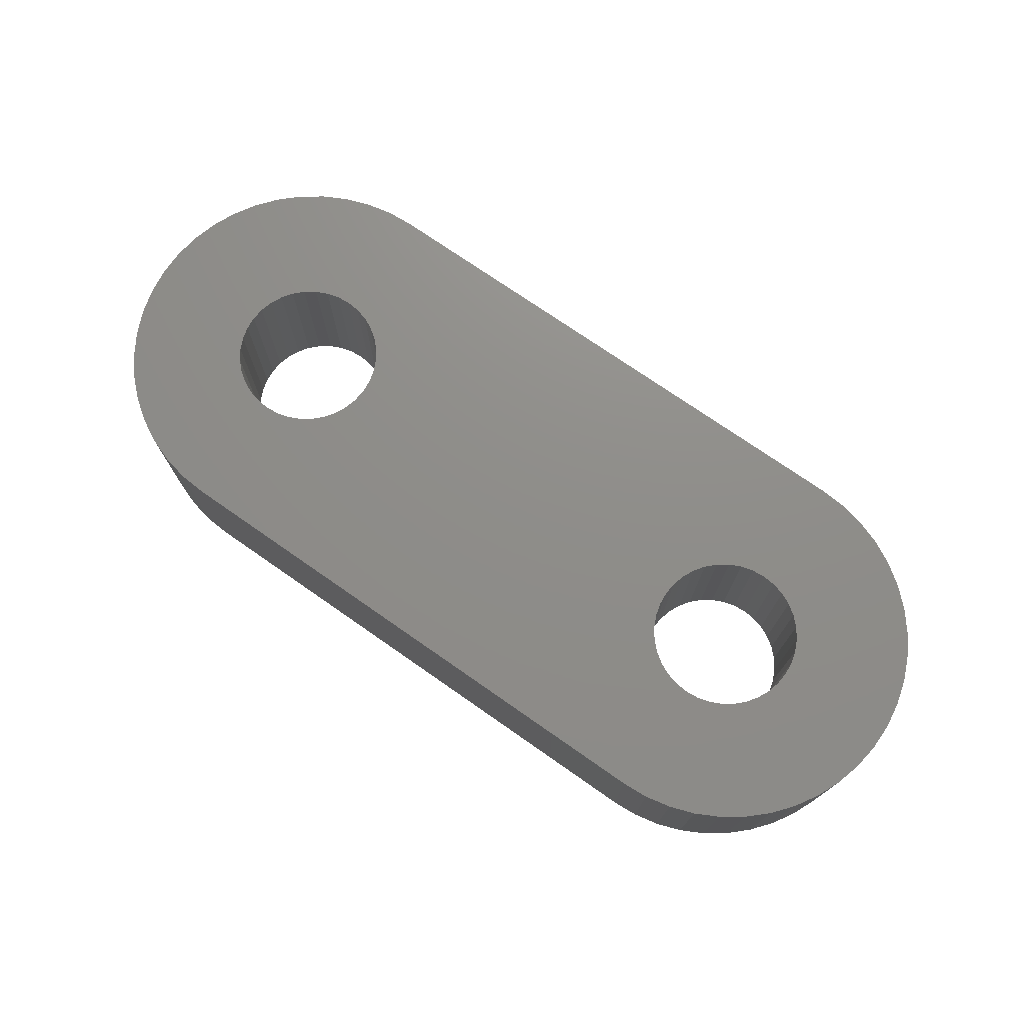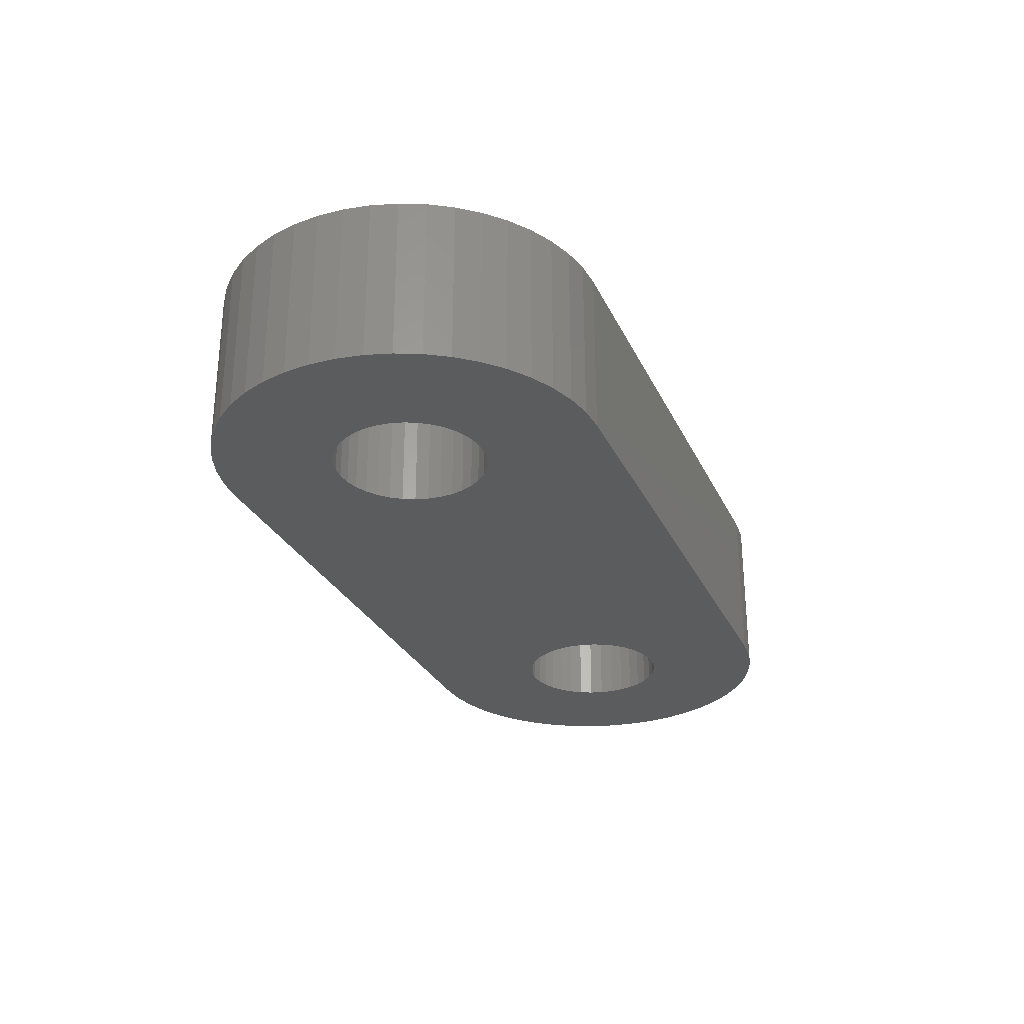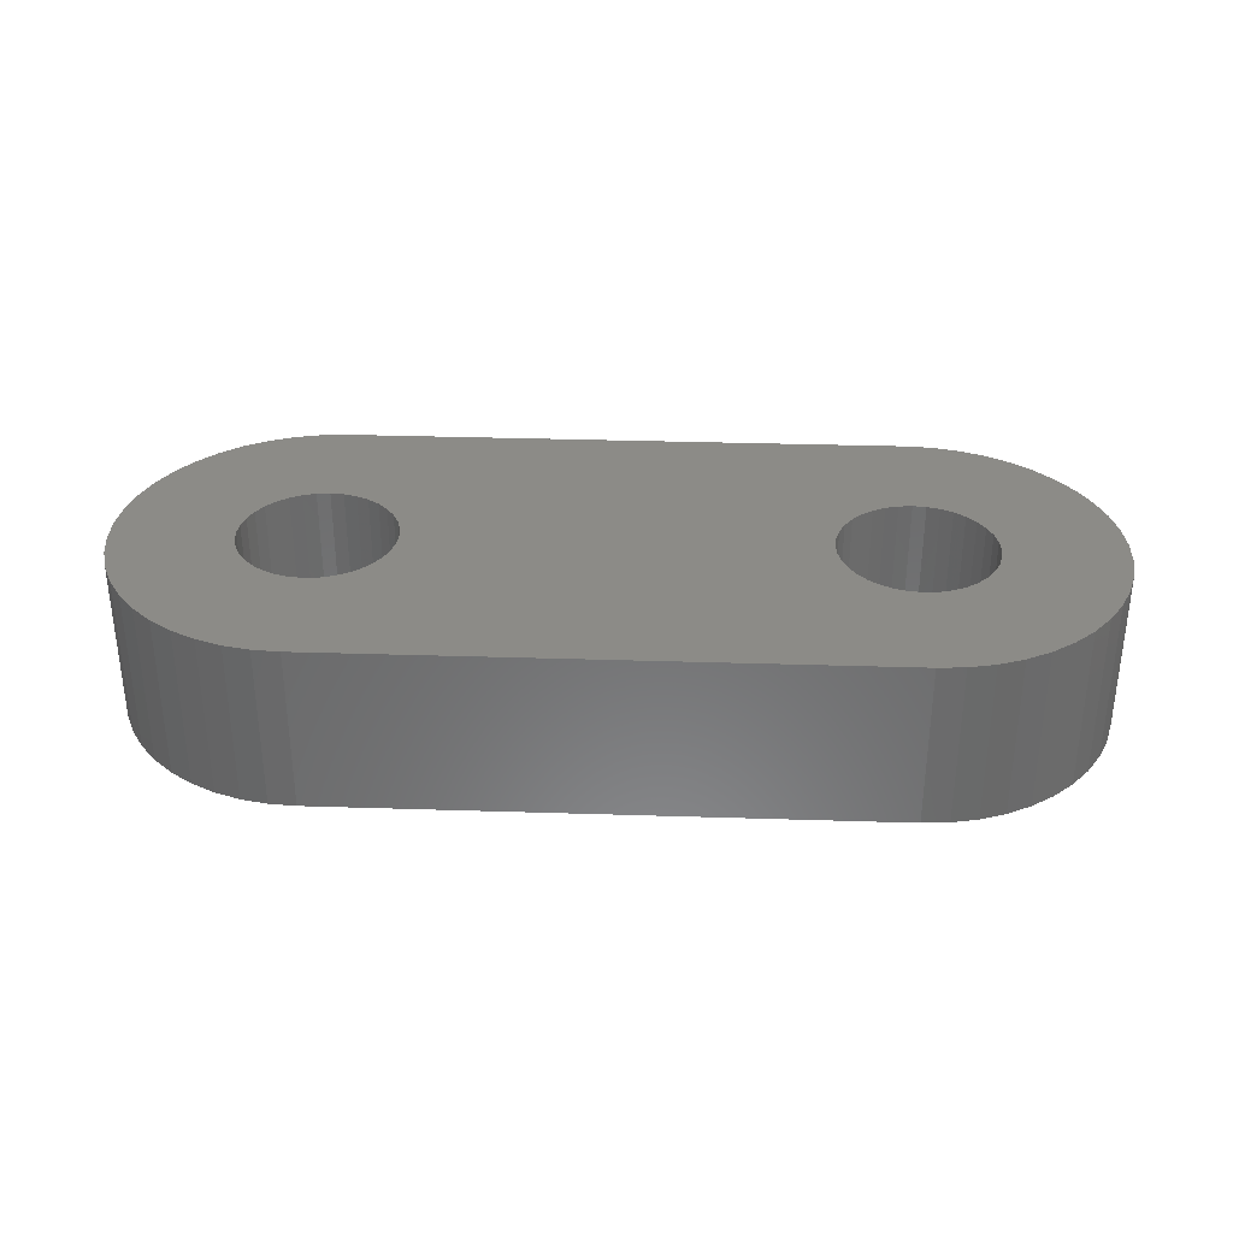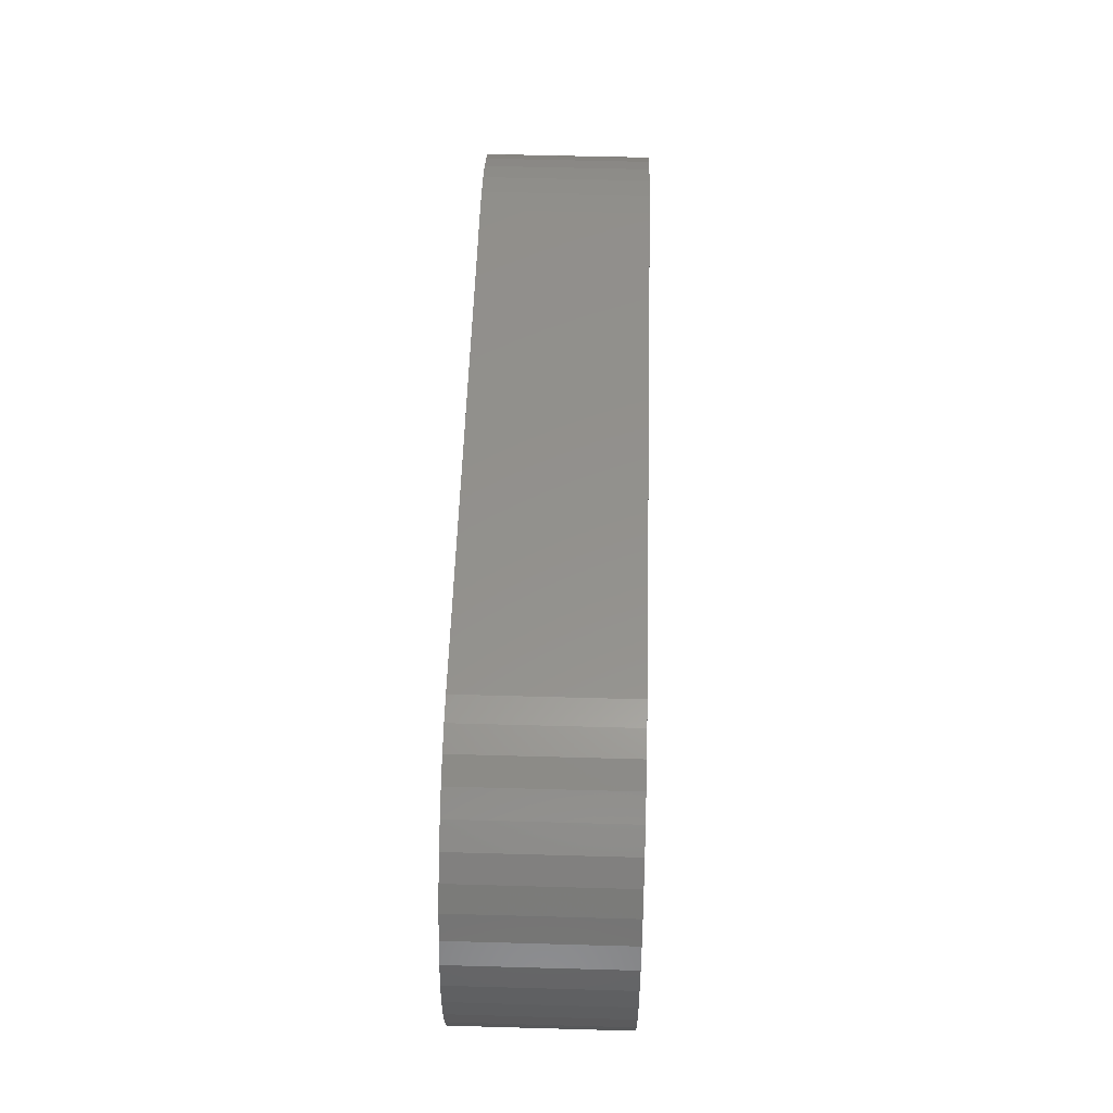
<metadata>
{"format":"stl","ext":"stl","renderer":"f3d","projection":"perspective","resolution":1024,"background":"white","views":[{"elev":73.9,"azim":-145.1,"up":"+Z"},{"elev":-28.2,"azim":111.2,"up":"+Z"},{"elev":33.2,"azim":2.5,"up":"+Z"},{"elev":55.0,"azim":-88.3,"up":"+Y"}]}
</metadata>
<code>
# stl→obj: 288 verts, 484 faces
v 0.004445 0.00889 0.00381
v 0.004445 0.00889 8.674e-19
v 0.00384 0.008849 8.674e-19
v 0.00384 0.008849 0.00381
v 0.003246 0.008725 8.674e-19
v 0.003246 0.008725 0.00381
v 0.002674 0.008522 8.674e-19
v 0.002674 0.008522 0.00381
v 0.002135 0.008243 8.674e-19
v 0.002135 0.008243 0.00381
v 0.00164 0.007893 8.674e-19
v 0.00164 0.007893 0.00381
v 0.001196 0.007479 8.674e-19
v 0.001196 0.007479 0.00381
v 0.0008136 0.007008 8.674e-19
v 0.0008136 0.007008 0.00381
v 0.0004984 0.00649 8.674e-19
v 0.0004984 0.00649 0.00381
v 0.0002567 0.005934 8.674e-19
v 0.0002567 0.005934 0.00381
v 9.297e-05 0.005349 8.674e-19
v 9.297e-05 0.005349 0.00381
v 1.036e-05 0.004748 8.674e-19
v 1.036e-05 0.004748 0.00381
v 1.036e-05 0.004142 8.674e-19
v 1.036e-05 0.004142 0.00381
v 9.297e-05 0.003541 8.674e-19
v 9.297e-05 0.003541 0.00381
v 0.0002567 0.002956 8.674e-19
v 0.0002567 0.002956 0.00381
v 0.0004984 0.0024 8.674e-19
v 0.0004984 0.0024 0.00381
v 0.0008136 0.001882 8.674e-19
v 0.0008136 0.001882 0.00381
v 0.001196 0.001411 8.674e-19
v 0.001196 0.001411 0.00381
v 0.00164 0.000997 8.674e-19
v 0.00164 0.000997 0.00381
v 0.002135 0.0006471 8.674e-19
v 0.002135 0.0006471 0.00381
v 0.002674 0.000368 8.674e-19
v 0.002674 0.000368 0.00381
v 0.003246 0.0001648 8.674e-19
v 0.003246 0.0001648 0.00381
v 0.00384 4.14e-05 8.674e-19
v 0.00384 4.14e-05 0.00381
v 0.004445 0 8.674e-19
v 0.004445 0 0.00381
v 0.01715 0 0.00381
v 0.01715 0 8.674e-19
v 0.01775 4.14e-05 8.674e-19
v 0.01775 4.14e-05 0.00381
v 0.01834 0.0001648 8.674e-19
v 0.01834 0.0001648 0.00381
v 0.01892 0.000368 8.674e-19
v 0.01892 0.000368 0.00381
v 0.01945 0.0006471 8.674e-19
v 0.01945 0.0006471 0.00381
v 0.01995 0.000997 8.674e-19
v 0.01995 0.000997 0.00381
v 0.02039 0.001411 8.674e-19
v 0.02039 0.001411 0.00381
v 0.02078 0.001882 8.674e-19
v 0.02078 0.001882 0.00381
v 0.02109 0.0024 8.674e-19
v 0.02109 0.0024 0.00381
v 0.02133 0.002956 8.674e-19
v 0.02133 0.002956 0.00381
v 0.0215 0.003541 8.674e-19
v 0.0215 0.003541 0.00381
v 0.02158 0.004142 8.674e-19
v 0.02158 0.004142 0.00381
v 0.02158 0.004748 8.674e-19
v 0.02158 0.004748 0.00381
v 0.0215 0.005349 8.674e-19
v 0.0215 0.005349 0.00381
v 0.02133 0.005934 8.674e-19
v 0.02133 0.005934 0.00381
v 0.02109 0.00649 8.674e-19
v 0.02109 0.00649 0.00381
v 0.02078 0.007008 8.674e-19
v 0.02078 0.007008 0.00381
v 0.02039 0.007479 8.674e-19
v 0.02039 0.007479 0.00381
v 0.01995 0.007893 8.674e-19
v 0.01995 0.007893 0.00381
v 0.01945 0.008243 8.674e-19
v 0.01945 0.008243 0.00381
v 0.01892 0.008522 8.674e-19
v 0.01892 0.008522 0.00381
v 0.01834 0.008725 8.674e-19
v 0.01834 0.008725 0.00381
v 0.01775 0.008849 8.674e-19
v 0.01775 0.008849 0.00381
v 0.01715 0.00889 8.674e-19
v 0.01715 0.00889 0.00381
v 0.01551 0.00504 0.00381
v 0.01564 0.005315 0.00381
v 0.01581 0.005563 0.00381
v 0.01543 0.004747 0.00381
v 0.01888 0.004445 0.00381
v 0.01886 0.004747 0.00381
v 0.01878 0.00504 0.00381
v 0.01865 0.005315 0.00381
v 0.01848 0.003327 0.00381
v 0.01865 0.003575 0.00381
v 0.01878 0.00385 0.00381
v 0.01886 0.004143 0.00381
v 0.01655 0.00608 0.00381
v 0.01628 0.005952 0.00381
v 0.01603 0.005778 0.00381
v 0.01684 0.006158 0.00381
v 0.01715 0.006185 0.00381
v 0.01745 0.006158 0.00381
v 0.01774 0.00608 0.00381
v 0.01848 0.005563 0.00381
v 0.01826 0.005778 0.00381
v 0.01801 0.005952 0.00381
v 0.01603 0.003112 0.00381
v 0.01581 0.003327 0.00381
v 0.00504 0.00608 0.00381
v 0.01628 0.002938 0.00381
v 0.005315 0.005952 0.00381
v 0.005563 0.005778 0.00381
v 0.01745 0.002732 0.00381
v 0.01715 0.002705 0.00381
v 0.01684 0.002732 0.00381
v 0.005778 0.005563 0.00381
v 0.005952 0.005315 0.00381
v 0.00608 0.00504 0.00381
v 0.01774 0.00281 0.00381
v 0.01801 0.002938 0.00381
v 0.01826 0.003112 0.00381
v 0.006185 0.004445 0.00381
v 0.006158 0.004143 0.00381
v 0.00608 0.00385 0.00381
v 0.005952 0.003575 0.00381
v 0.005778 0.003327 0.00381
v 0.01655 0.00281 0.00381
v 0.006158 0.004747 0.00381
v 0.002705 0.004445 0.00381
v 0.002732 0.004747 0.00381
v 0.003575 0.005952 0.00381
v 0.00385 0.00608 0.00381
v 0.004143 0.006158 0.00381
v 0.01564 0.003575 0.00381
v 0.01551 0.00385 0.00381
v 0.004747 0.006158 0.00381
v 0.01543 0.004143 0.00381
v 0.01541 0.004445 0.00381
v 0.005563 0.003112 0.00381
v 0.005315 0.002938 0.00381
v 0.00504 0.00281 0.00381
v 0.002938 0.003575 0.00381
v 0.003112 0.003327 0.00381
v 0.003327 0.003112 0.00381
v 0.003575 0.002938 0.00381
v 0.00385 0.00281 0.00381
v 0.00281 0.00504 0.00381
v 0.002938 0.005315 0.00381
v 0.003112 0.005563 0.00381
v 0.003327 0.005778 0.00381
v 0.004445 0.006185 0.00381
v 0.004747 0.002732 0.00381
v 0.004445 0.002705 0.00381
v 0.004143 0.002732 0.00381
v 0.002732 0.004143 0.00381
v 0.00281 0.00385 0.00381
v 0.004445 0.00889 0
v 0.01603 0.005778 0
v 0.01581 0.005563 0
v 0.01745 0.006158 0
v 0.01715 0.006185 0
v 0.01715 0.00889 0
v 0.001196 0.007479 0
v 0.00164 0.007893 0
v 0.01543 0.004747 0
v 0.002135 0.008243 0
v 0.002674 0.008522 0
v 0.01564 0.005315 0
v 0.01551 0.00504 0
v 0.00384 0.008849 0
v 0.003246 0.008725 0
v 0.004747 0.002732 0
v 0.00504 0.00281 0
v 0.01541 0.004445 0
v 0.005315 0.002938 0
v 0.005563 0.003112 0
v 0.005778 0.003327 0
v 0.005952 0.003575 0
v 0.00608 0.00385 0
v 0.00608 0.00504 0
v 0.005952 0.005315 0
v 0.006158 0.004143 0
v 0.006185 0.004445 0
v 0.006158 0.004747 0
v 0.004143 0.006158 0
v 0.00385 0.00608 0
v 0.003575 0.005952 0
v 0.004143 0.002732 0
v 0.004445 0.002705 0
v 0.004445 0 0
v 0.01581 0.003327 0
v 0.01603 0.003112 0
v 0.01628 0.002938 0
v 0.01715 0 0
v 0.01655 0.00281 0
v 0.01865 0.003575 0
v 0.02078 0.001882 0
v 0.01848 0.003327 0
v 0.02039 0.001411 0
v 0.01826 0.003112 0
v 0.01995 0.000997 0
v 0.01801 0.002938 0
v 0.01945 0.0006471 0
v 0.01774 0.00281 0
v 0.01886 0.004747 0
v 0.02158 0.004748 0
v 0.01888 0.004445 0
v 0.02158 0.004142 0
v 0.01886 0.004143 0
v 0.0215 0.003541 0
v 0.01878 0.00385 0
v 0.02133 0.002956 0
v 0.02109 0.0024 0
v 0.01848 0.005563 0
v 0.02078 0.007008 0
v 0.01865 0.005315 0
v 0.02109 0.00649 0
v 0.01878 0.00504 0
v 0.02133 0.005934 0
v 0.0215 0.005349 0
v 0.01775 0.008849 0
v 0.01834 0.008725 0
v 0.01774 0.00608 0
v 0.01892 0.008522 0
v 0.01801 0.005952 0
v 0.01945 0.008243 0
v 0.01826 0.005778 0
v 0.01995 0.007893 0
v 0.02039 0.007479 0
v 0.01684 0.006158 0
v 0.01655 0.00608 0
v 0.01628 0.005952 0
v 0.00384 4.14e-05 0
v 0.003246 0.0001648 0
v 0.00385 0.00281 0
v 0.002674 0.000368 0
v 0.003575 0.002938 0
v 0.002135 0.0006471 0
v 0.003327 0.003112 0
v 0.00164 0.000997 0
v 0.003112 0.003327 0
v 0.01543 0.004143 0
v 0.01551 0.00385 0
v 0.01564 0.003575 0
v 0.005778 0.005563 0
v 0.005563 0.005778 0
v 0.005315 0.005952 0
v 0.002732 0.004143 0
v 1.036e-05 0.004142 0
v 0.002705 0.004445 0
v 1.036e-05 0.004748 0
v 0.002732 0.004747 0
v 9.297e-05 0.005349 0
v 0.00281 0.00504 0
v 0.0002567 0.005934 0
v 0.002938 0.005315 0
v 0.00504 0.00608 0
v 0.004747 0.006158 0
v 0.004445 0.006185 0
v 0.003327 0.005778 0
v 0.003112 0.005563 0
v 0.0008136 0.007008 0
v 0.0004984 0.00649 0
v 0.001196 0.001411 0
v 0.0008136 0.001882 0
v 0.002938 0.003575 0
v 0.0004984 0.0024 0
v 0.00281 0.00385 0
v 0.0002567 0.002956 0
v 9.297e-05 0.003541 0
v 0.01684 0.002732 0
v 0.01715 0.002705 0
v 0.01775 4.14e-05 0
v 0.01745 0.002732 0
v 0.01834 0.0001648 0
v 0.01892 0.000368 0
f 1 2 3
f 1 3 4
f 4 3 5
f 4 5 6
f 6 5 7
f 6 7 8
f 8 7 9
f 8 9 10
f 10 9 11
f 10 11 12
f 12 11 13
f 12 13 14
f 14 13 15
f 14 15 16
f 16 15 17
f 16 17 18
f 18 17 19
f 18 19 20
f 20 19 21
f 20 21 22
f 22 21 23
f 22 23 24
f 24 23 25
f 24 25 26
f 26 25 27
f 26 27 28
f 28 27 29
f 28 29 30
f 30 29 31
f 30 31 32
f 32 31 33
f 32 33 34
f 34 33 35
f 34 35 36
f 36 35 37
f 36 37 38
f 38 37 39
f 38 39 40
f 40 39 41
f 40 41 42
f 42 41 43
f 42 43 44
f 44 43 45
f 44 45 46
f 46 45 47
f 46 47 48
f 49 48 50
f 50 48 47
f 49 50 51
f 49 51 52
f 52 51 53
f 52 53 54
f 54 53 55
f 54 55 56
f 56 55 57
f 56 57 58
f 58 57 59
f 58 59 60
f 60 59 61
f 60 61 62
f 62 61 63
f 62 63 64
f 64 63 65
f 64 65 66
f 66 65 67
f 66 67 68
f 68 67 69
f 68 69 70
f 70 69 71
f 70 71 72
f 72 71 73
f 72 73 74
f 74 73 75
f 74 75 76
f 76 75 77
f 76 77 78
f 78 77 79
f 78 79 80
f 80 79 81
f 80 81 82
f 82 81 83
f 82 83 84
f 84 83 85
f 84 85 86
f 86 85 87
f 86 87 88
f 88 87 89
f 88 89 90
f 90 89 91
f 90 91 92
f 92 91 93
f 92 93 94
f 94 93 95
f 94 95 96
f 1 96 2
f 2 96 95
f 97 98 1
f 1 98 99
f 6 8 100
f 101 74 102
f 102 74 76
f 102 76 103
f 103 76 78
f 103 78 104
f 97 1 100
f 100 1 4
f 100 4 6
f 8 10 100
f 100 10 12
f 100 12 14
f 105 64 106
f 106 64 66
f 106 66 107
f 107 66 68
f 107 68 108
f 108 68 70
f 108 70 101
f 101 70 72
f 101 72 74
f 109 96 110
f 110 96 1
f 110 1 111
f 111 1 99
f 109 112 96
f 96 112 113
f 96 113 94
f 94 113 114
f 94 114 92
f 92 114 115
f 78 80 104
f 104 80 82
f 104 82 116
f 116 82 84
f 116 84 117
f 117 84 86
f 117 86 118
f 118 86 88
f 118 88 115
f 115 88 90
f 115 90 92
f 119 120 121
f 119 121 122
f 122 121 123
f 122 123 124
f 125 126 49
f 49 126 127
f 124 128 122
f 122 128 129
f 122 129 130
f 49 52 125
f 125 52 54
f 125 54 131
f 131 54 56
f 131 56 132
f 132 56 58
f 132 58 133
f 133 58 60
f 133 60 105
f 105 60 62
f 105 62 64
f 134 135 127
f 127 135 136
f 127 136 49
f 49 136 137
f 49 137 138
f 127 139 134
f 134 139 122
f 134 122 140
f 140 122 130
f 141 142 22
f 143 144 14
f 14 144 145
f 120 146 121
f 121 146 147
f 121 147 148
f 148 147 149
f 148 149 150
f 138 151 49
f 49 151 152
f 49 152 48
f 48 152 153
f 154 34 155
f 155 34 36
f 155 36 156
f 156 36 38
f 156 38 157
f 157 38 40
f 157 40 158
f 22 142 20
f 20 142 159
f 20 159 18
f 18 159 160
f 18 160 16
f 16 160 161
f 16 161 14
f 14 161 162
f 14 162 143
f 150 100 148
f 148 100 14
f 148 14 163
f 163 14 145
f 153 164 48
f 48 164 165
f 48 165 46
f 46 165 166
f 46 166 44
f 44 166 158
f 44 158 42
f 42 158 40
f 22 24 141
f 141 24 26
f 141 26 167
f 167 26 28
f 167 28 168
f 168 28 30
f 168 30 154
f 154 30 32
f 154 32 34
f 169 170 171
f 172 173 174
f 175 176 177
f 177 176 178
f 177 178 179
f 171 180 169
f 169 180 181
f 169 181 182
f 182 181 177
f 182 177 183
f 183 177 179
f 184 185 186
f 186 185 187
f 186 187 188
f 188 189 186
f 186 189 190
f 186 190 191
f 177 192 193
f 191 194 186
f 186 194 195
f 186 195 177
f 177 195 196
f 177 196 192
f 197 198 175
f 175 198 199
f 200 201 202
f 202 201 184
f 203 204 202
f 202 204 205
f 202 205 206
f 206 205 207
f 208 209 210
f 210 209 211
f 210 211 212
f 212 211 213
f 212 213 214
f 214 213 215
f 214 215 216
f 217 218 219
f 219 218 220
f 219 220 221
f 221 220 222
f 221 222 223
f 223 222 224
f 223 224 208
f 208 224 225
f 208 225 209
f 226 227 228
f 228 227 229
f 228 229 230
f 230 229 231
f 230 231 217
f 217 231 232
f 217 232 218
f 174 233 172
f 172 233 234
f 172 234 235
f 235 234 236
f 235 236 237
f 237 236 238
f 237 238 239
f 239 238 240
f 239 240 226
f 226 240 241
f 226 241 227
f 173 242 174
f 174 242 243
f 174 243 169
f 169 243 244
f 169 244 170
f 202 245 200
f 200 245 246
f 200 246 247
f 247 246 248
f 247 248 249
f 249 248 250
f 249 250 251
f 251 250 252
f 251 252 253
f 186 254 184
f 184 254 255
f 184 255 202
f 202 255 256
f 202 256 203
f 193 257 177
f 177 257 258
f 177 258 259
f 260 261 262
f 262 261 263
f 262 263 264
f 264 263 265
f 264 265 266
f 266 265 267
f 266 267 268
f 259 269 177
f 177 269 270
f 177 270 175
f 175 270 271
f 175 271 197
f 199 272 175
f 175 272 273
f 175 273 274
f 274 273 268
f 274 268 275
f 275 268 267
f 252 276 253
f 253 276 277
f 253 277 278
f 278 277 279
f 278 279 280
f 280 279 281
f 280 281 260
f 260 281 282
f 260 282 261
f 207 283 206
f 206 283 284
f 206 284 285
f 285 284 286
f 285 286 287
f 287 286 216
f 287 216 288
f 288 216 215
f 195 134 196
f 196 134 140
f 196 140 192
f 192 140 130
f 192 130 193
f 193 130 129
f 193 129 257
f 257 129 128
f 257 128 258
f 258 128 124
f 258 124 259
f 259 124 123
f 259 123 269
f 269 123 121
f 269 121 270
f 270 121 148
f 270 148 271
f 271 148 163
f 271 163 197
f 197 163 145
f 197 145 198
f 198 145 144
f 198 144 199
f 199 144 143
f 199 143 272
f 272 143 162
f 272 162 273
f 273 162 161
f 273 161 268
f 268 161 160
f 268 160 266
f 266 160 159
f 266 159 264
f 264 159 142
f 264 142 262
f 262 142 141
f 262 141 260
f 260 141 167
f 260 167 280
f 280 167 168
f 280 168 278
f 278 168 154
f 278 154 253
f 253 154 155
f 253 155 251
f 251 155 156
f 251 156 249
f 249 156 157
f 249 157 247
f 247 157 158
f 247 158 200
f 200 158 166
f 200 166 201
f 201 166 165
f 201 165 184
f 184 165 164
f 184 164 185
f 185 164 153
f 185 153 187
f 187 153 152
f 187 152 188
f 188 152 151
f 188 151 189
f 189 151 138
f 189 138 190
f 190 138 137
f 190 137 191
f 191 137 136
f 191 136 194
f 194 136 135
f 194 135 195
f 195 135 134
f 219 101 217
f 217 101 102
f 217 102 230
f 230 102 103
f 230 103 228
f 228 103 104
f 228 104 226
f 226 104 116
f 226 116 239
f 239 116 117
f 239 117 237
f 237 117 118
f 237 118 235
f 235 118 115
f 235 115 172
f 172 115 114
f 172 114 173
f 173 114 113
f 173 113 242
f 242 113 112
f 242 112 243
f 243 112 109
f 243 109 244
f 244 109 110
f 244 110 170
f 170 110 111
f 170 111 171
f 171 111 99
f 171 99 180
f 180 99 98
f 180 98 181
f 181 98 97
f 181 97 177
f 177 97 100
f 177 100 186
f 186 100 150
f 186 150 254
f 254 150 149
f 254 149 255
f 255 149 147
f 255 147 256
f 256 147 146
f 256 146 203
f 203 146 120
f 203 120 204
f 204 120 119
f 204 119 205
f 205 119 122
f 205 122 207
f 207 122 139
f 207 139 283
f 283 139 127
f 283 127 284
f 284 127 126
f 284 126 286
f 286 126 125
f 286 125 216
f 216 125 131
f 216 131 214
f 214 131 132
f 214 132 212
f 212 132 133
f 212 133 210
f 210 133 105
f 210 105 208
f 208 105 106
f 208 106 223
f 223 106 107
f 223 107 221
f 221 107 108
f 221 108 219
f 219 108 101

</code>
